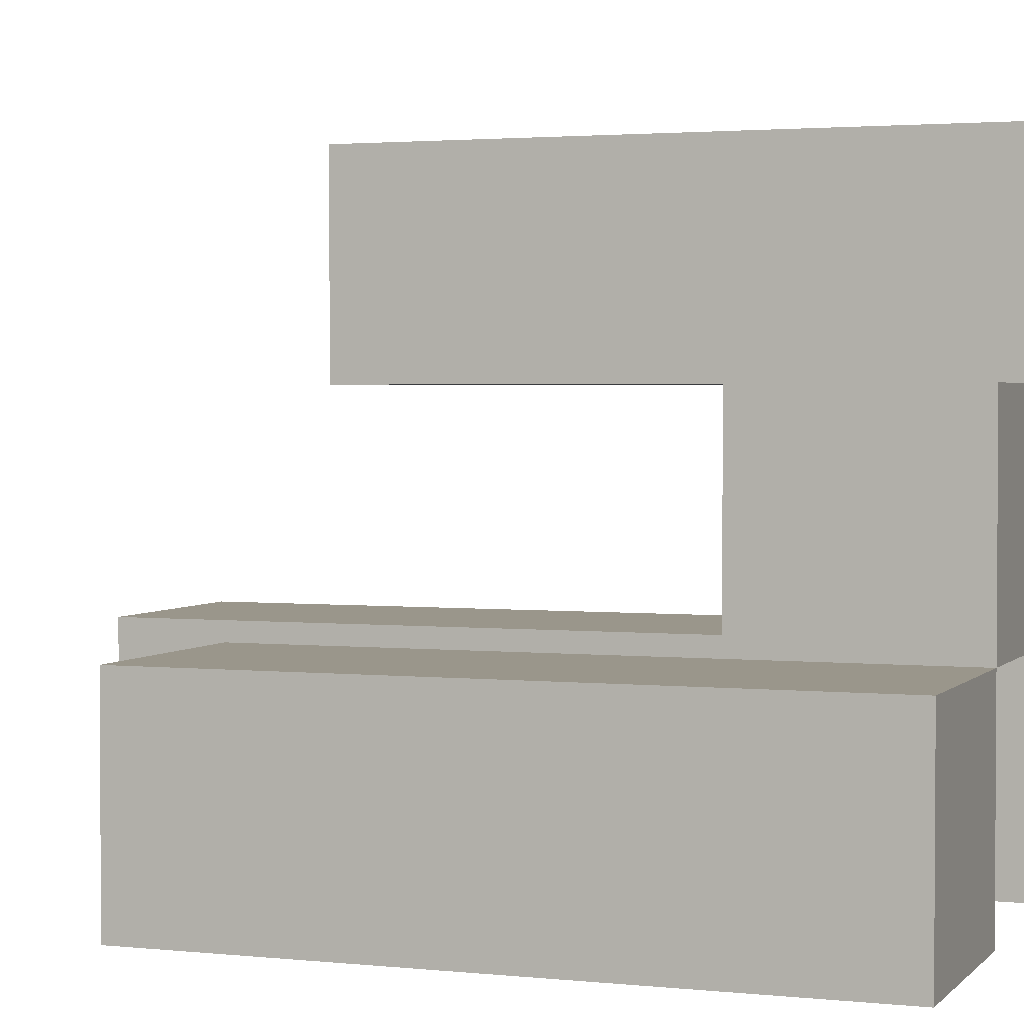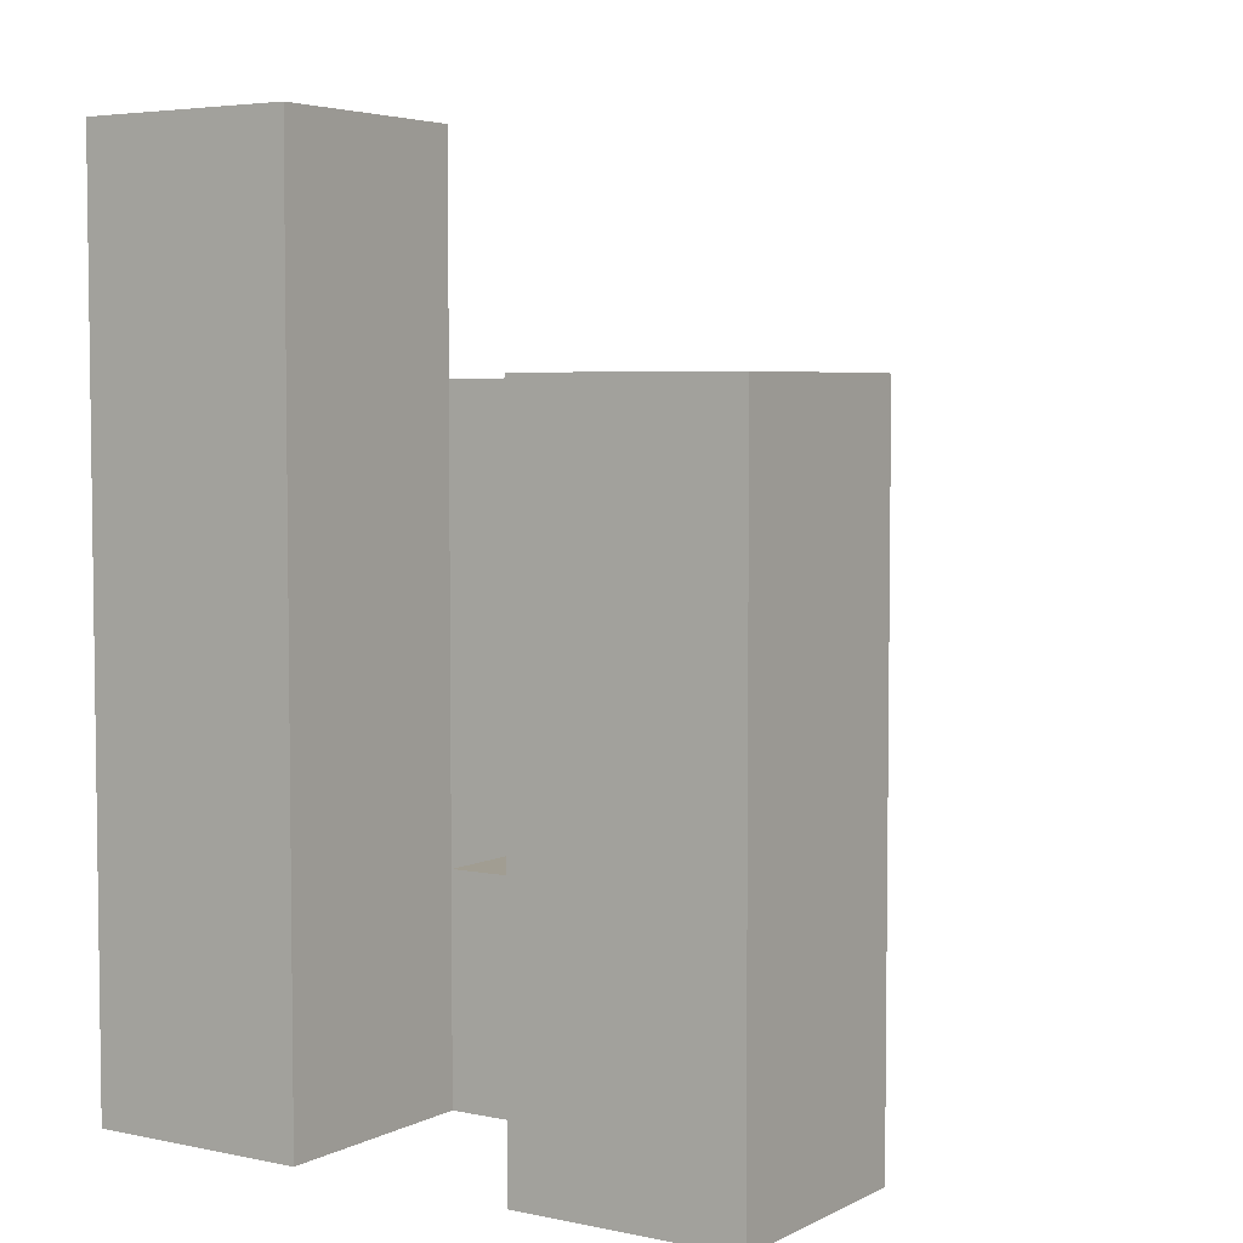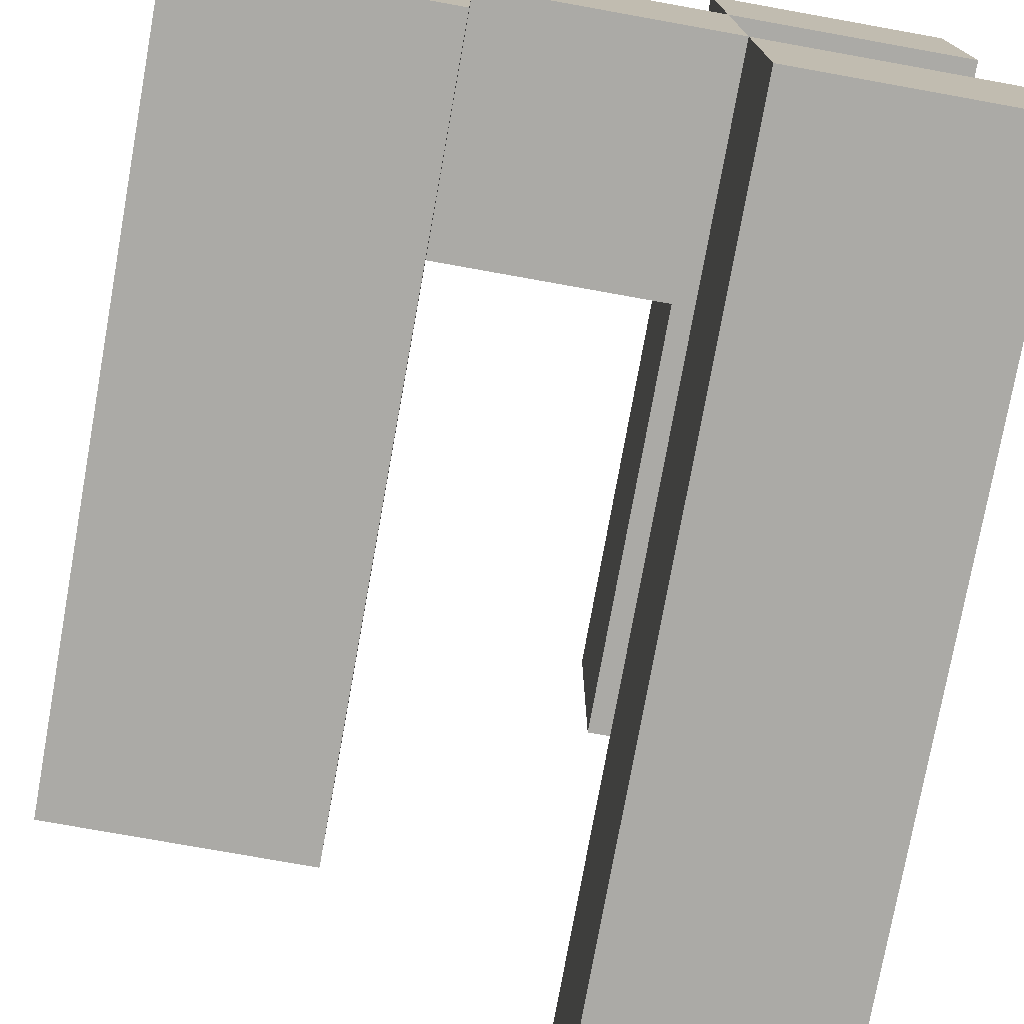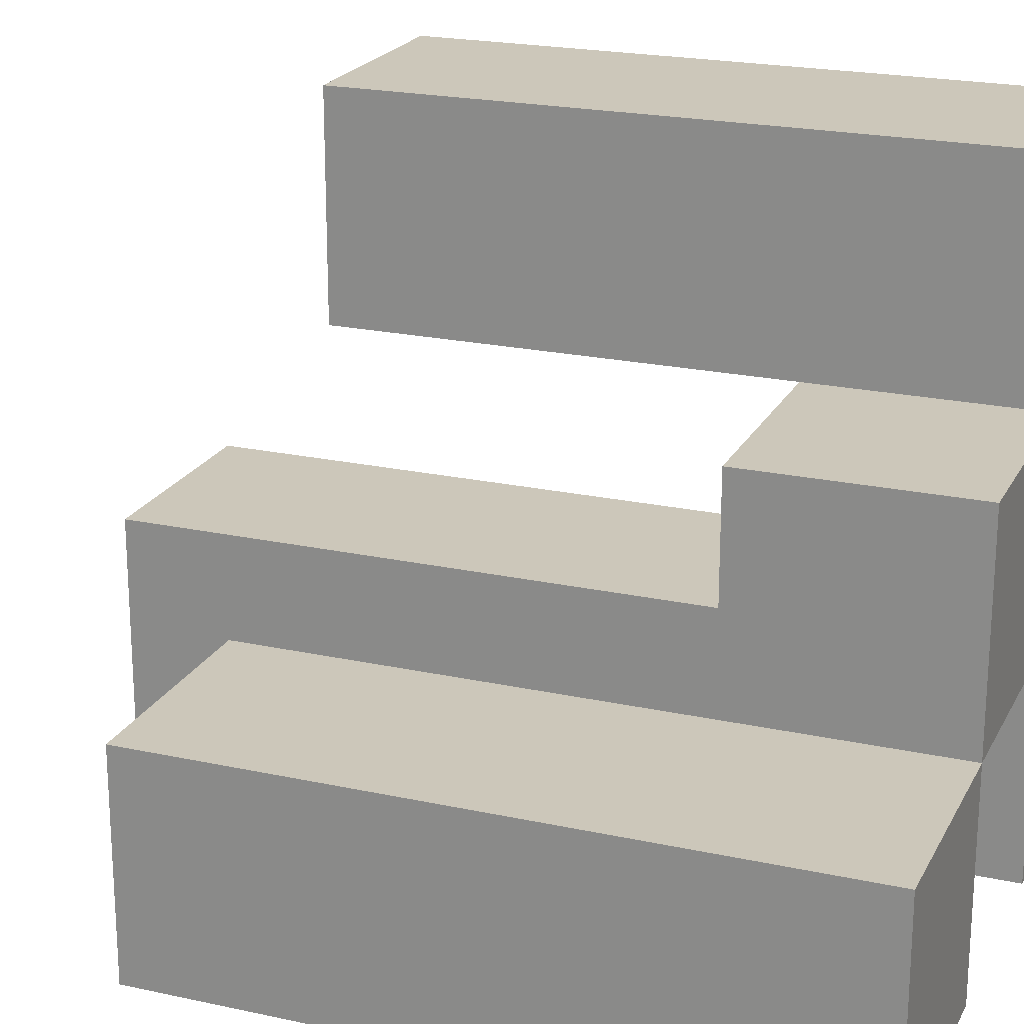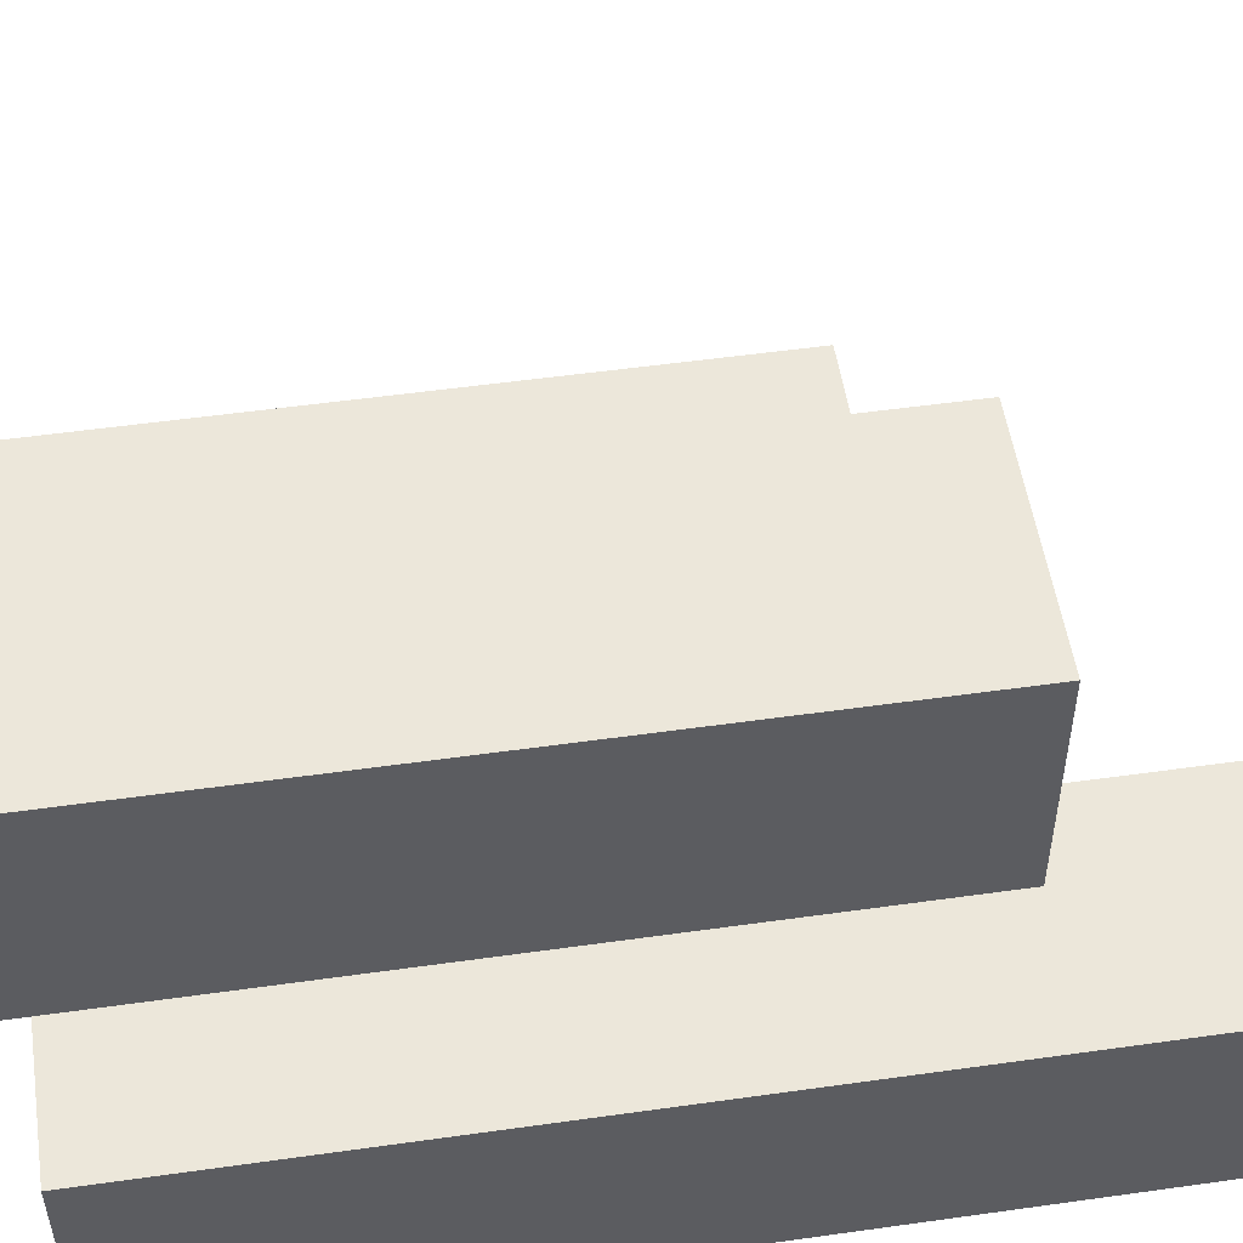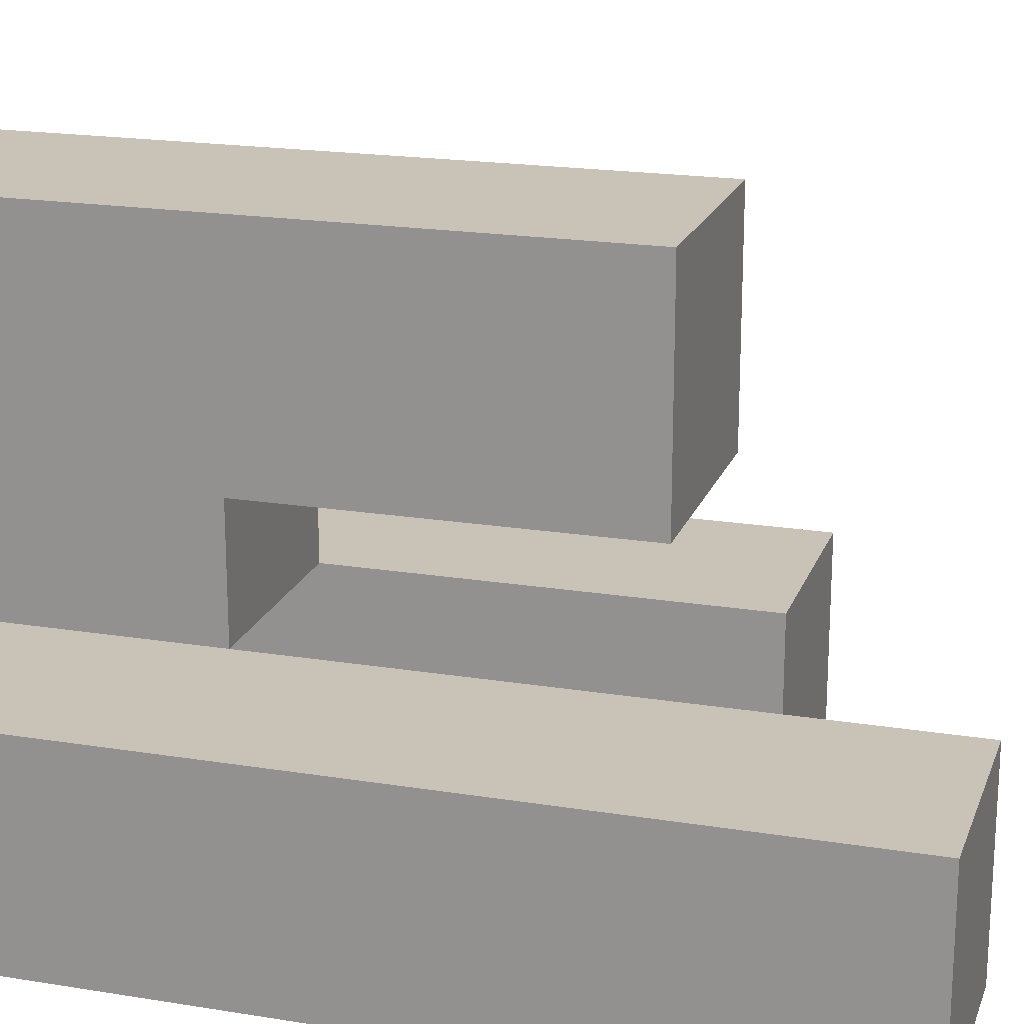
<metadata>
{"format":"obj","ext":"obj","renderer":"f3d","projection":"perspective","resolution":1024,"background":"white","views":[{"elev":2.3,"azim":-69.5,"up":"+Z"},{"elev":4.6,"azim":-146.5,"up":"+Y"},{"elev":-75.8,"azim":-10.2,"up":"+Z"},{"elev":21.4,"azim":-68.8,"up":"+Z"},{"elev":52.8,"azim":81.4,"up":"+Z"},{"elev":19.5,"azim":106.9,"up":"+Z"}]}
</metadata>
<code>
o
v 13.2 0.9 31.9
v 13.3 0.9 31.9
v 13.4 0.9 31.9
v 13.5 0.9 31.9
v 13.2 1.2 31.9
v 13.3 1.2 31.9
v 13.4 1.3 31.9
v 13.5 1.3 31.9
v 13.3 0.9 32
v 13.4 0.9 32
v 13.3 1 32
v 13.4 1 32
v 13.4 0.9 32.1
v 13.5 0.9 32.1
v 13.4 1 32.1
v 13.4 1.2 32.1
v 13.5 1.2 32.1
v 13.2 0.9 32
v 13.3 0.9 32
v 13.4 0.9 32
v 13.5 0.9 32
v 13.3 1 32
v 13.4 1 32
v 13.2 1.2 32
v 13.3 1.2 32
v 13.4 1.3 32
v 13.5 1.3 32
v 13.3 0.9 32.1
v 13.4 0.9 32.1
v 13.3 1 32.1
v 13.4 1 32.1
v 13.4 0.9 32.2
v 13.5 0.9 32.2
v 13.4 1.2 32.2
v 13.5 1.2 32.2
v 13.2 0.9 31.9
v 13.2 1.2 31.9
v 13.2 0.9 32
v 13.2 1.2 32
v 13.3 0.9 32
v 13.3 1 32
v 13.3 0.9 32.1
v 13.3 1 32.1
v 13.4 0.9 31.9
v 13.4 1.3 31.9
v 13.4 0.9 32
v 13.4 1 32
v 13.4 1.3 32
v 13.4 0.9 32.1
v 13.4 1 32.1
v 13.4 1.2 32.1
v 13.4 0.9 32.2
v 13.4 1.2 32.2
v 13.3 0.9 31.9
v 13.3 1.2 31.9
v 13.3 0.9 32
v 13.3 1 32
v 13.3 1.2 32
v 13.4 0.9 32
v 13.4 1 32
v 13.4 0.9 32.1
v 13.4 1 32.1
v 13.5 0.9 31.9
v 13.5 1.3 31.9
v 13.5 0.9 32
v 13.5 1.3 32
v 13.5 0.9 32.1
v 13.5 1.2 32.1
v 13.5 0.9 32.2
v 13.5 1.2 32.2
v 13.2 0.9 31.9
v 13.2 0.9 32
v 13.3 0.9 31.9
v 13.3 0.9 32
v 13.3 0.9 32.1
v 13.4 0.9 31.9
v 13.4 0.9 32
v 13.4 0.9 32.1
v 13.4 0.9 32.2
v 13.5 0.9 31.9
v 13.5 0.9 32
v 13.5 0.9 32.1
v 13.5 0.9 32.2
v 13.3 1 32
v 13.3 1 32.1
v 13.4 1 32
v 13.4 1 32.1
v 13.2 1.2 31.9
v 13.2 1.2 32
v 13.3 1.2 31.9
v 13.3 1.2 32
v 13.4 1.2 32.1
v 13.4 1.2 32.2
v 13.5 1.2 32.1
v 13.5 1.2 32.2
v 13.4 1.3 31.9
v 13.4 1.3 32
v 13.5 1.3 31.9
v 13.5 1.3 32
f 5 2 1
f 6 2 5
f 7 4 3
f 8 4 7
f 11 10 9
f 12 10 11
f 15 14 13
f 16 14 15
f 17 14 16
f 18 19 22
f 20 21 23
f 18 22 24
f 24 22 25
f 23 21 26
f 26 21 27
f 28 29 30
f 30 29 31
f 32 33 34
f 34 33 35
f 38 37 36
f 39 37 38
f 42 41 40
f 43 41 42
f 46 45 44
f 47 45 46
f 48 45 47
f 52 50 49
f 52 51 50
f 53 51 52
f 54 55 56
f 56 55 57
f 57 55 58
f 59 60 61
f 61 60 62
f 63 64 65
f 65 64 66
f 67 68 69
f 69 68 70
f 73 72 71
f 74 72 73
f 77 75 74
f 78 75 77
f 80 77 76
f 81 77 80
f 82 79 78
f 83 79 82
f 84 85 86
f 86 85 87
f 88 89 90
f 90 89 91
f 92 93 94
f 94 93 95
f 96 97 98
f 98 97 99

</code>
